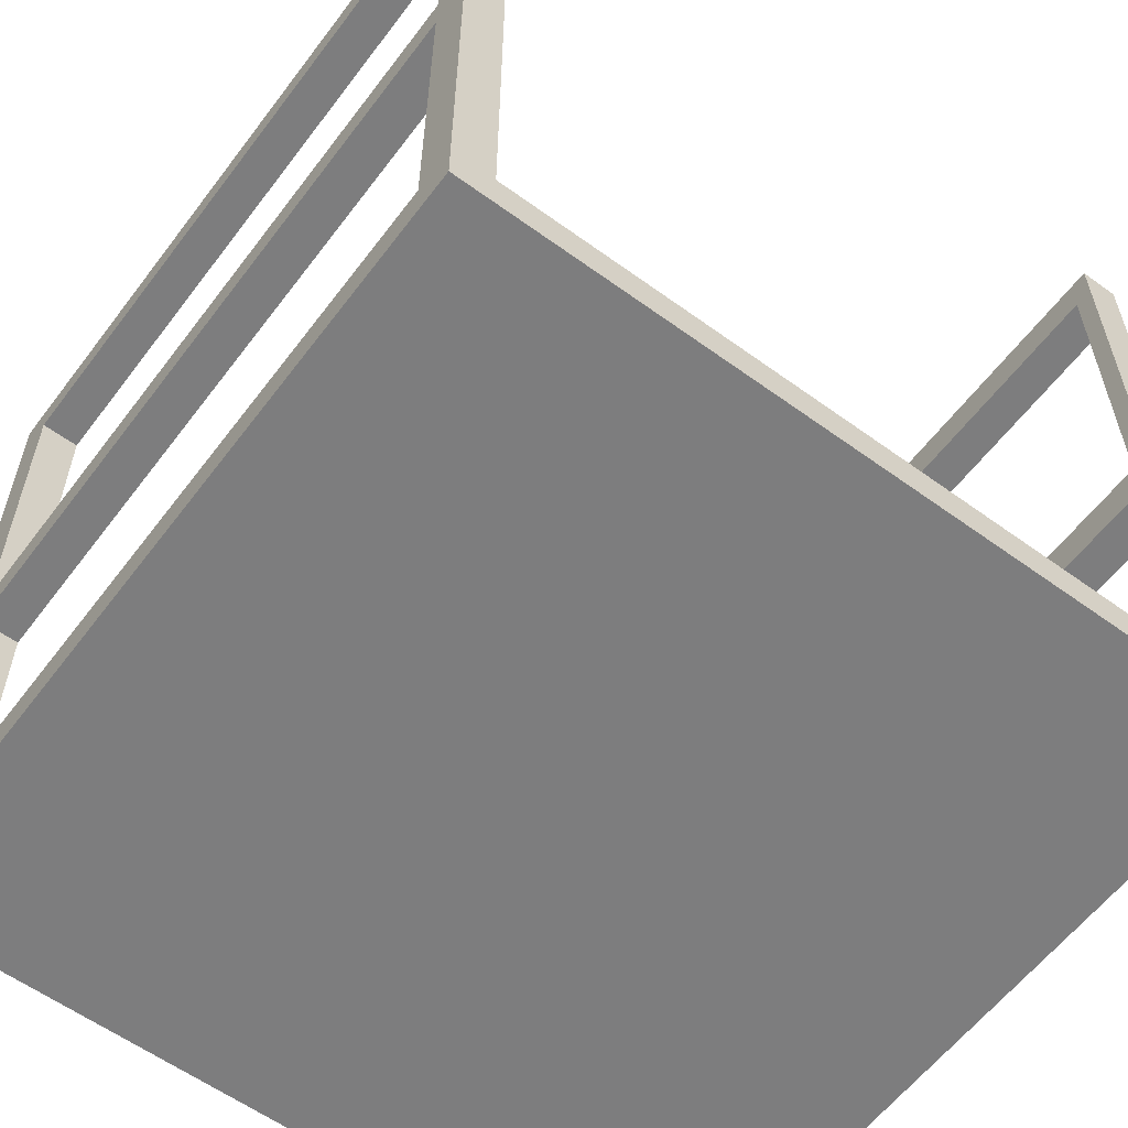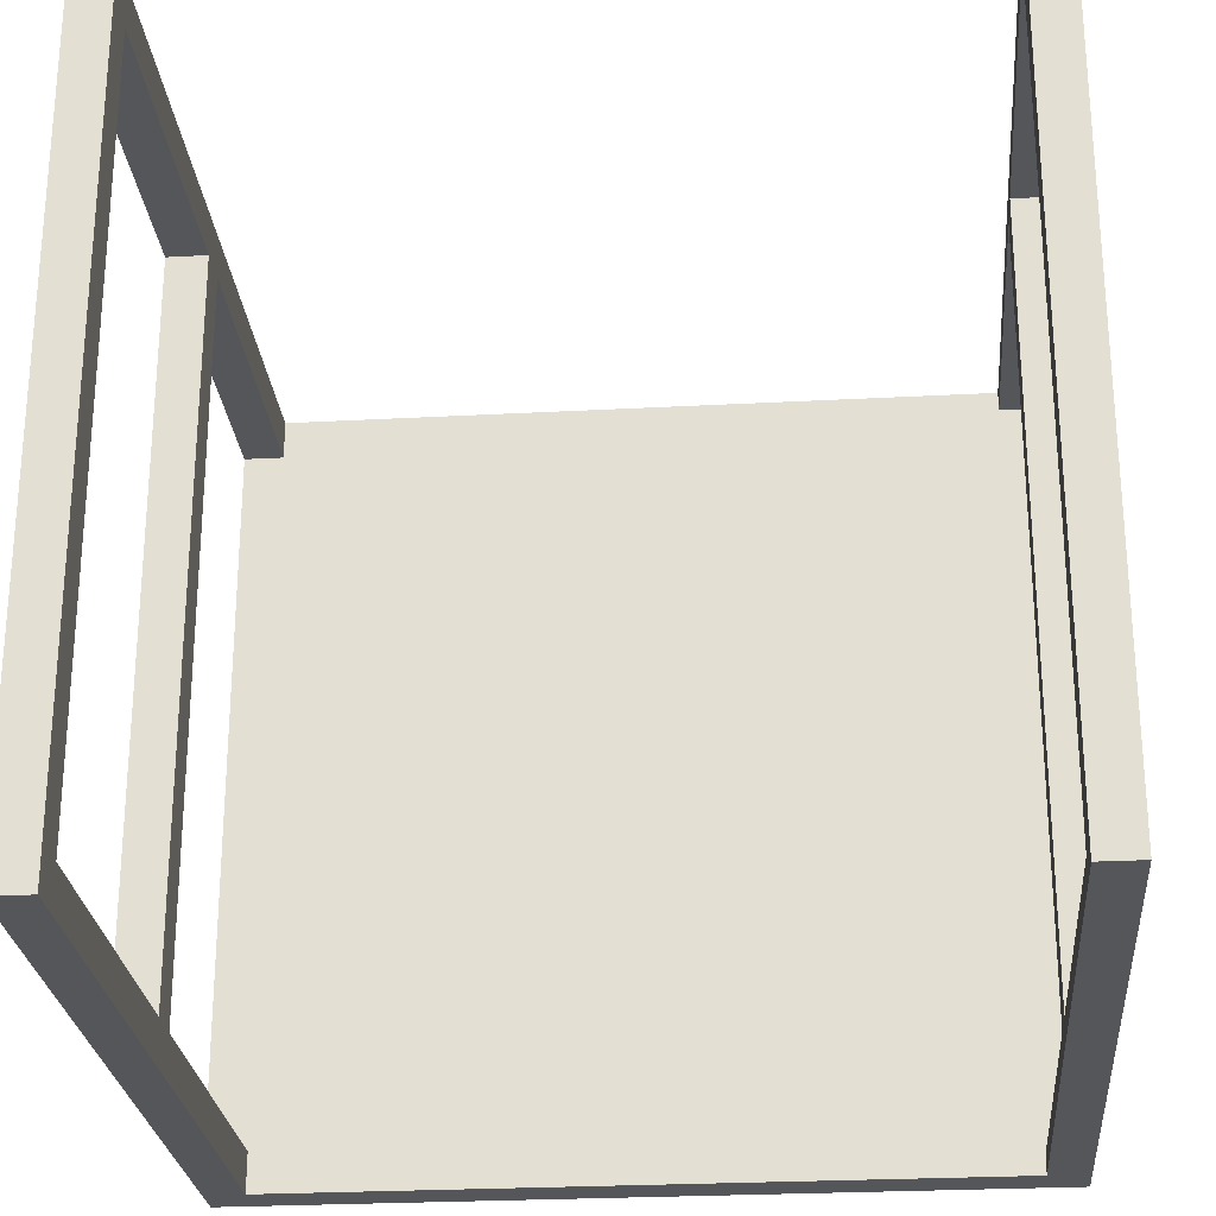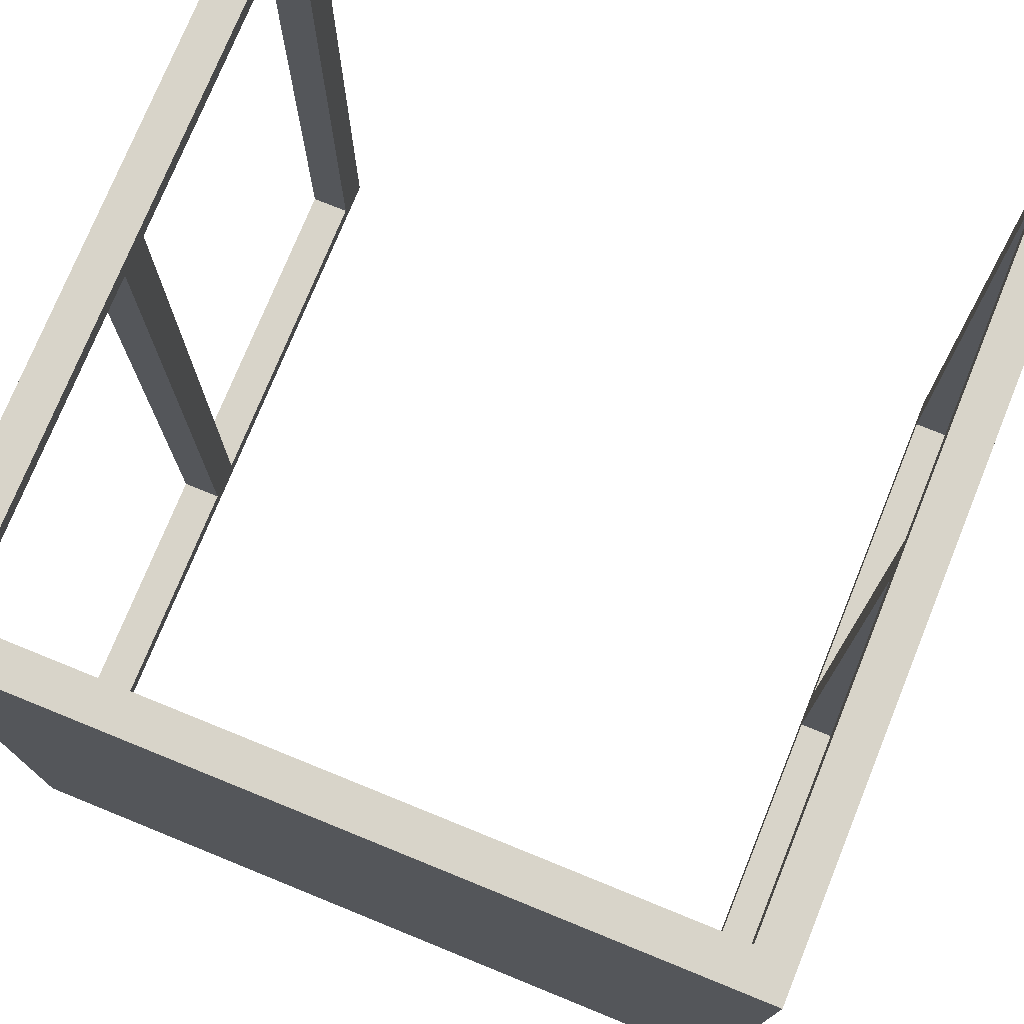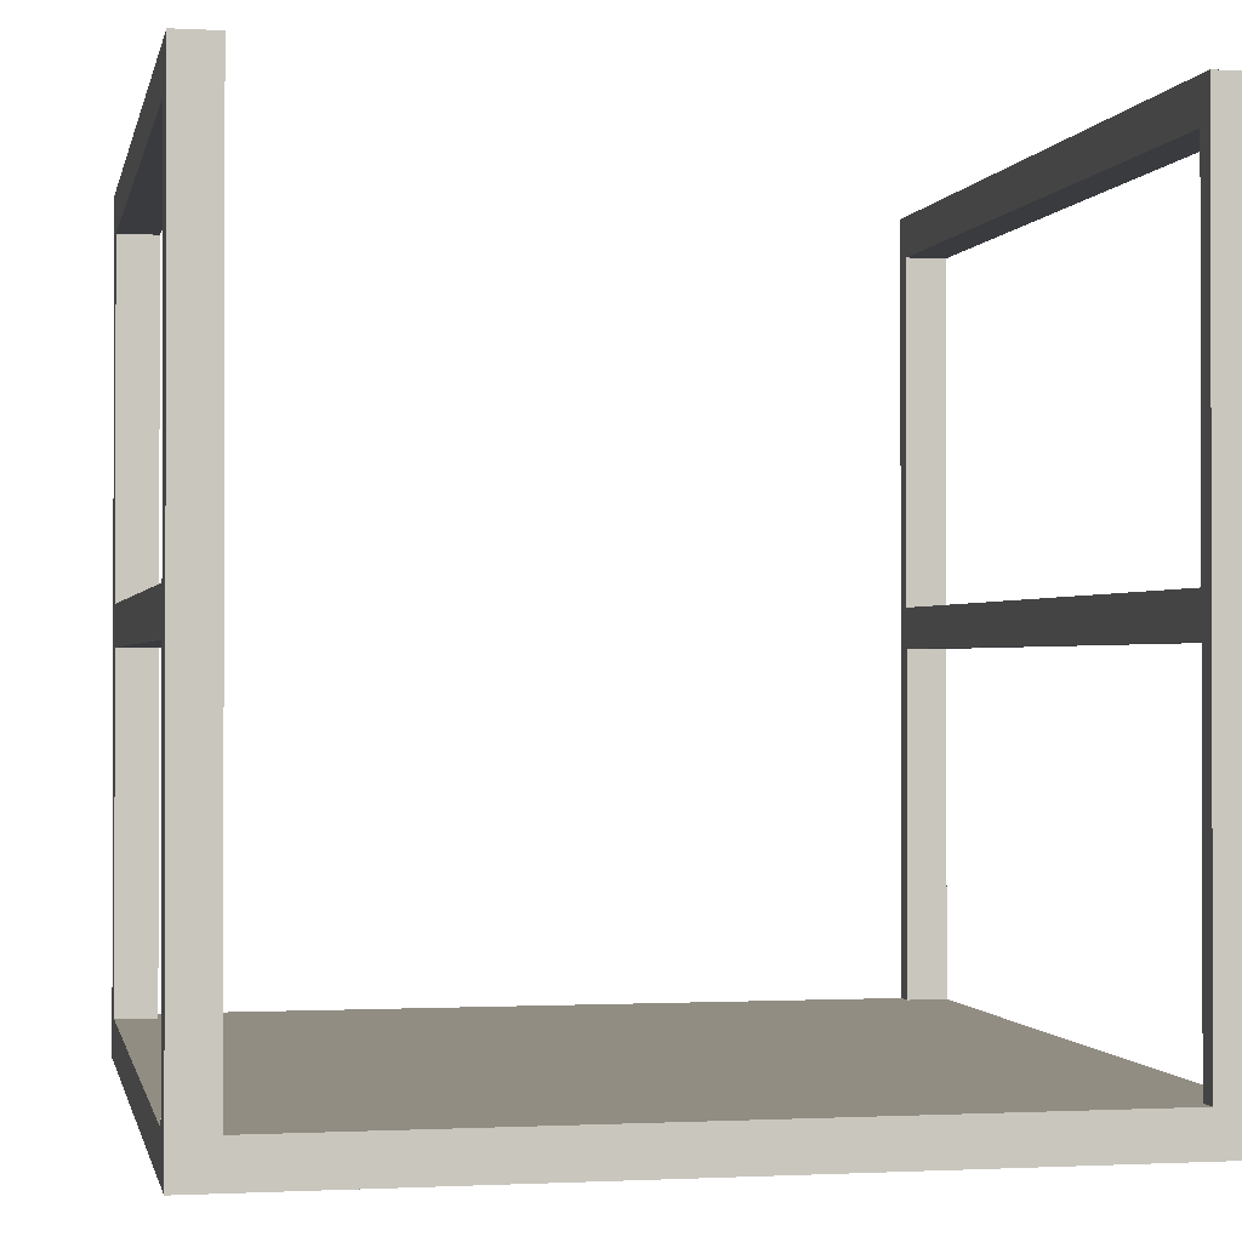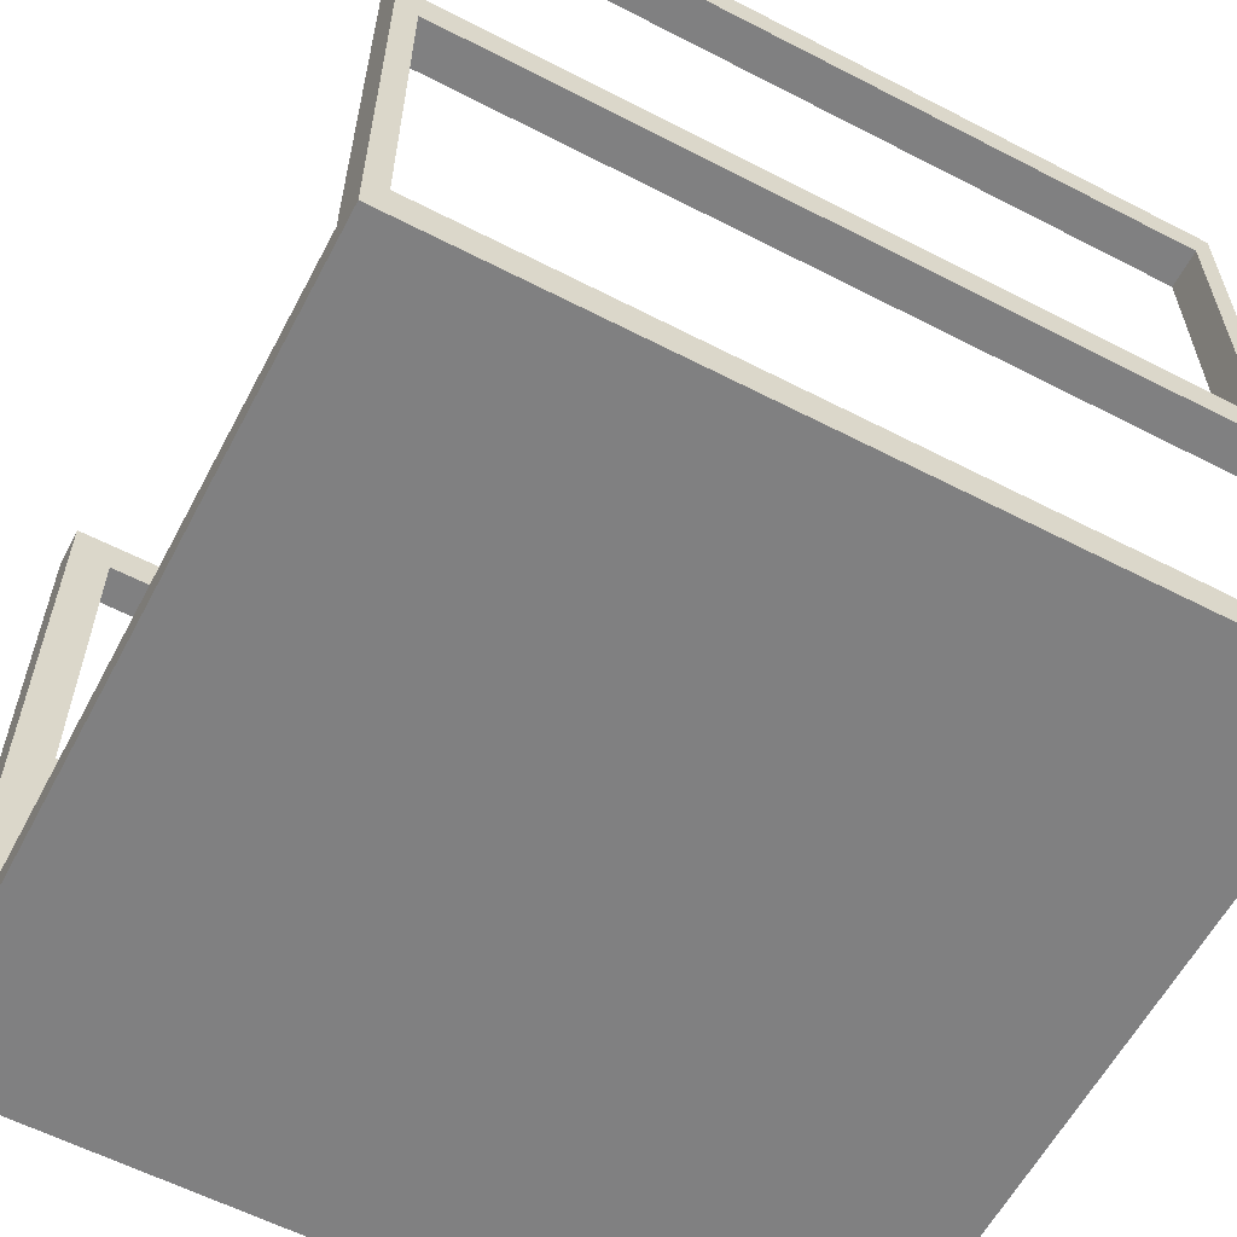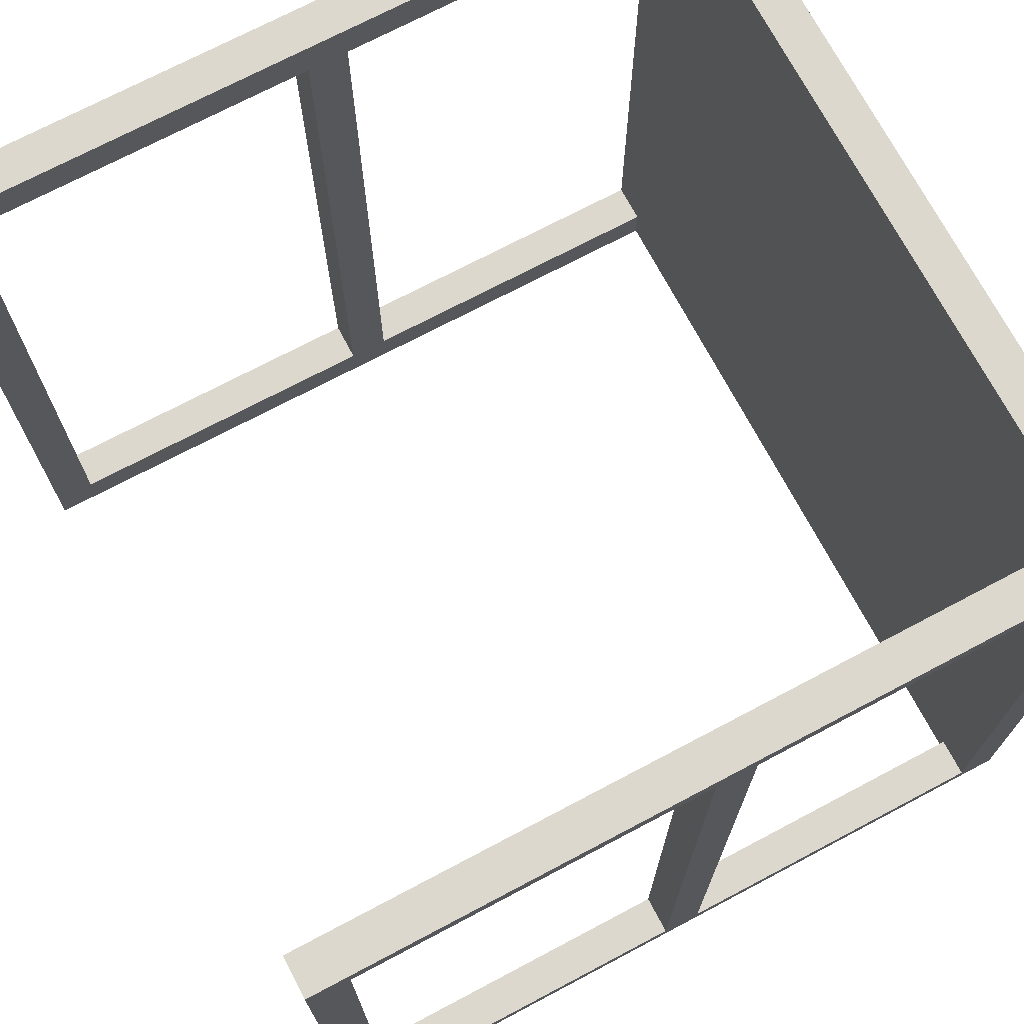
<metadata>
{"format":"obj","ext":"obj","renderer":"f3d","projection":"perspective","resolution":1024,"background":"white","views":[{"elev":-59.1,"azim":143.2,"up":"+Y"},{"elev":-26.1,"azim":-175.1,"up":"+Z"},{"elev":75.5,"azim":22.1,"up":"+Z"},{"elev":-0.9,"azim":168.5,"up":"+Y"},{"elev":-60.1,"azim":-117.8,"up":"+Y"},{"elev":72.1,"azim":-117.9,"up":"+Z"}]}
</metadata>
<code>
o
v -2 0 2
v -2 0 -2
v -2 0.2 1.9
v -2 0.2 -1.9
v -2 1.9 1.9
v -2 1.9 -1.9
v -2 2.1 1.9
v -2 2.1 -1.9
v -2 3.8 1.9
v -2 3.8 -1.9
v -2 4 2
v -2 4 -2
v 1.8 0.2 2
v 1.8 0.2 1.8
v 1.8 0.2 -1.8
v 1.8 0.2 -2
v 1.8 1.9 1.8
v 1.8 1.9 -1.8
v 1.8 2.1 1.8
v 1.8 2.1 -1.8
v 1.8 3.8 1.8
v 1.8 3.8 -1.8
v 1.8 4 2
v 1.8 4 -2
v -1.8 0.2 2
v -1.8 0.2 1.9
v -1.8 0.2 -1.9
v -1.8 0.2 -2
v -1.8 1.9 1.9
v -1.8 1.9 -1.9
v -1.8 2.1 1.9
v -1.8 2.1 -1.9
v -1.8 3.8 1.9
v -1.8 3.8 -1.9
v -1.8 4 2
v -1.8 4 -2
v 2 0 2
v 2 0 -2
v 2 0.2 1.8
v 2 0.2 -1.8
v 2 1.9 1.8
v 2 1.9 -1.8
v 2 2.1 1.8
v 2 2.1 -1.8
v 2 3.8 1.8
v 2 3.8 -1.8
v 2 4 2
v 2 4 -2
v -2 0 2
v -2 4 2
v -1.8 0.2 2
v -1.8 4 2
v 1.8 0.2 2
v 1.8 4 2
v 2 0 2
v 2 4 2
v 1.8 0.2 -1.8
v 1.8 1.9 -1.8
v 1.8 2.1 -1.8
v 1.8 3.8 -1.8
v 2 0.2 -1.8
v 2 1.9 -1.8
v 2 2.1 -1.8
v 2 3.8 -1.8
v -2 0.2 -1.9
v -2 1.9 -1.9
v -2 2.1 -1.9
v -2 3.8 -1.9
v -1.8 0.2 -1.9
v -1.8 1.9 -1.9
v -1.8 2.1 -1.9
v -1.8 3.8 -1.9
v -2 0.2 1.9
v -2 1.9 1.9
v -2 2.1 1.9
v -2 3.8 1.9
v -1.8 0.2 1.9
v -1.8 1.9 1.9
v -1.8 2.1 1.9
v -1.8 3.8 1.9
v 1.8 0.2 1.8
v 1.8 1.9 1.8
v 1.8 2.1 1.8
v 1.8 3.8 1.8
v 2 0.2 1.8
v 2 1.9 1.8
v 2 2.1 1.8
v 2 3.8 1.8
v -2 0 -2
v -2 4 -2
v -1.8 0.2 -2
v -1.8 4 -2
v 1.8 0.2 -2
v 1.8 4 -2
v 2 0 -2
v 2 4 -2
v -2 0 2
v 2 0 2
v -2 0 -2
v 2 0 -2
v -2 1.9 1.9
v -1.8 1.9 1.9
v 1.8 1.9 1.8
v 2 1.9 1.8
v 1.8 1.9 -1.8
v 2 1.9 -1.8
v -2 1.9 -1.9
v -1.8 1.9 -1.9
v -2 3.8 1.9
v -1.8 3.8 1.9
v 1.8 3.8 1.8
v 2 3.8 1.8
v 1.8 3.8 -1.8
v 2 3.8 -1.8
v -2 3.8 -1.9
v -1.8 3.8 -1.9
v -1.8 0.2 2
v 1.8 0.2 2
v -2 0.2 1.9
v -1.8 0.2 1.9
v 1.8 0.2 1.8
v 2 0.2 1.8
v 1.8 0.2 -1.8
v 2 0.2 -1.8
v -2 0.2 -1.9
v -1.8 0.2 -1.9
v -1.8 0.2 -2
v 1.8 0.2 -2
v -2 2.1 1.9
v -1.8 2.1 1.9
v 1.8 2.1 1.8
v 2 2.1 1.8
v 1.8 2.1 -1.8
v 2 2.1 -1.8
v -2 2.1 -1.9
v -1.8 2.1 -1.9
v -2 4 2
v -1.8 4 2
v 1.8 4 2
v 2 4 2
v -2 4 -2
v -1.8 4 -2
v 1.8 4 -2
v 2 4 -2
f 3 2 1
f 4 2 3
f 5 3 1
f 6 2 4
f 7 5 1
f 7 6 5
f 8 2 6
f 8 6 7
f 9 7 1
f 10 2 8
f 11 9 1
f 11 10 9
f 12 2 10
f 12 10 11
f 17 14 13
f 18 16 15
f 19 17 13
f 19 18 17
f 20 16 18
f 20 18 19
f 21 19 13
f 22 16 20
f 23 21 13
f 23 22 21
f 24 16 22
f 24 22 23
f 25 26 29
f 27 28 30
f 25 29 31
f 29 30 31
f 30 28 32
f 31 30 32
f 25 31 33
f 32 28 34
f 25 33 35
f 33 34 35
f 34 28 36
f 35 34 36
f 37 38 39
f 39 38 40
f 37 39 41
f 40 38 42
f 37 41 43
f 41 42 43
f 42 38 44
f 43 42 44
f 37 43 45
f 44 38 46
f 37 45 47
f 45 46 47
f 46 38 48
f 47 46 48
f 51 50 49
f 52 50 51
f 53 51 49
f 55 53 49
f 55 54 53
f 56 54 55
f 61 58 57
f 62 58 61
f 63 60 59
f 64 60 63
f 69 66 65
f 70 66 69
f 71 68 67
f 72 68 71
f 73 74 77
f 77 74 78
f 75 76 79
f 79 76 80
f 81 82 85
f 85 82 86
f 83 84 87
f 87 84 88
f 89 90 91
f 91 90 92
f 89 91 93
f 89 93 95
f 93 94 95
f 95 94 96
f 99 98 97
f 100 98 99
f 105 104 103
f 106 104 105
f 107 102 101
f 108 102 107
f 113 112 111
f 114 112 113
f 115 110 109
f 116 110 115
f 117 118 120
f 120 118 121
f 119 120 121
f 119 121 123
f 121 122 123
f 123 122 124
f 119 123 125
f 125 123 126
f 126 123 127
f 127 123 128
f 131 132 133
f 133 132 134
f 129 130 135
f 135 130 136
f 137 138 141
f 141 138 142
f 139 140 143
f 143 140 144

</code>
